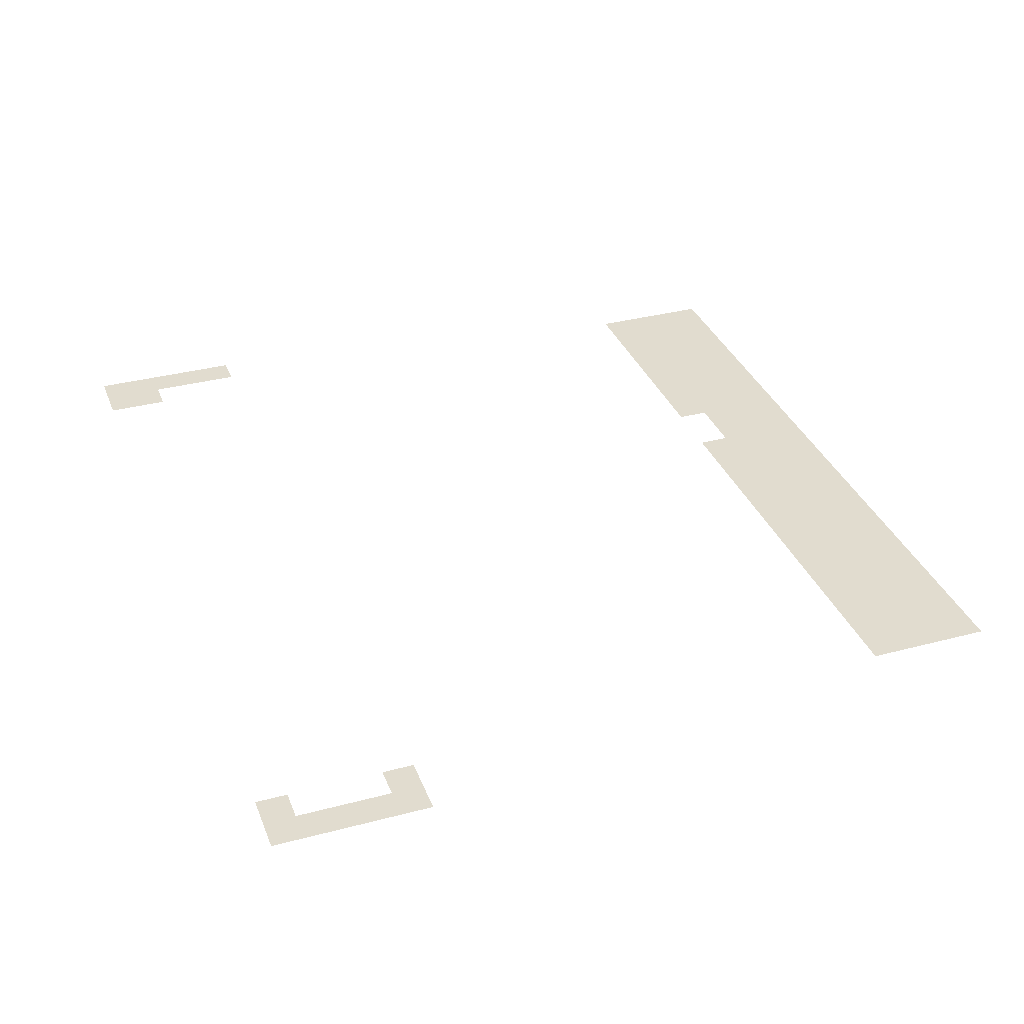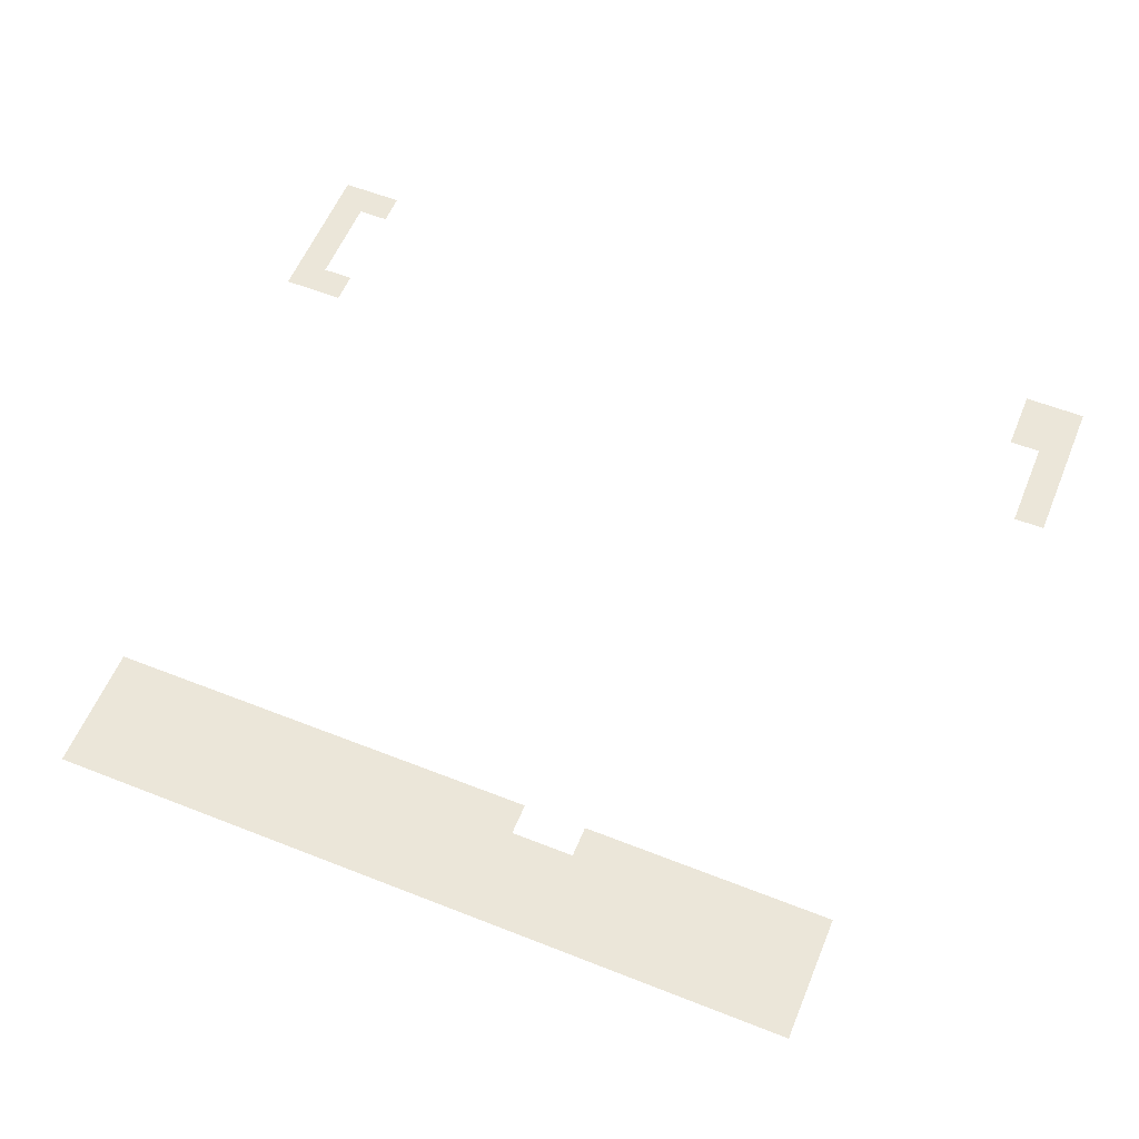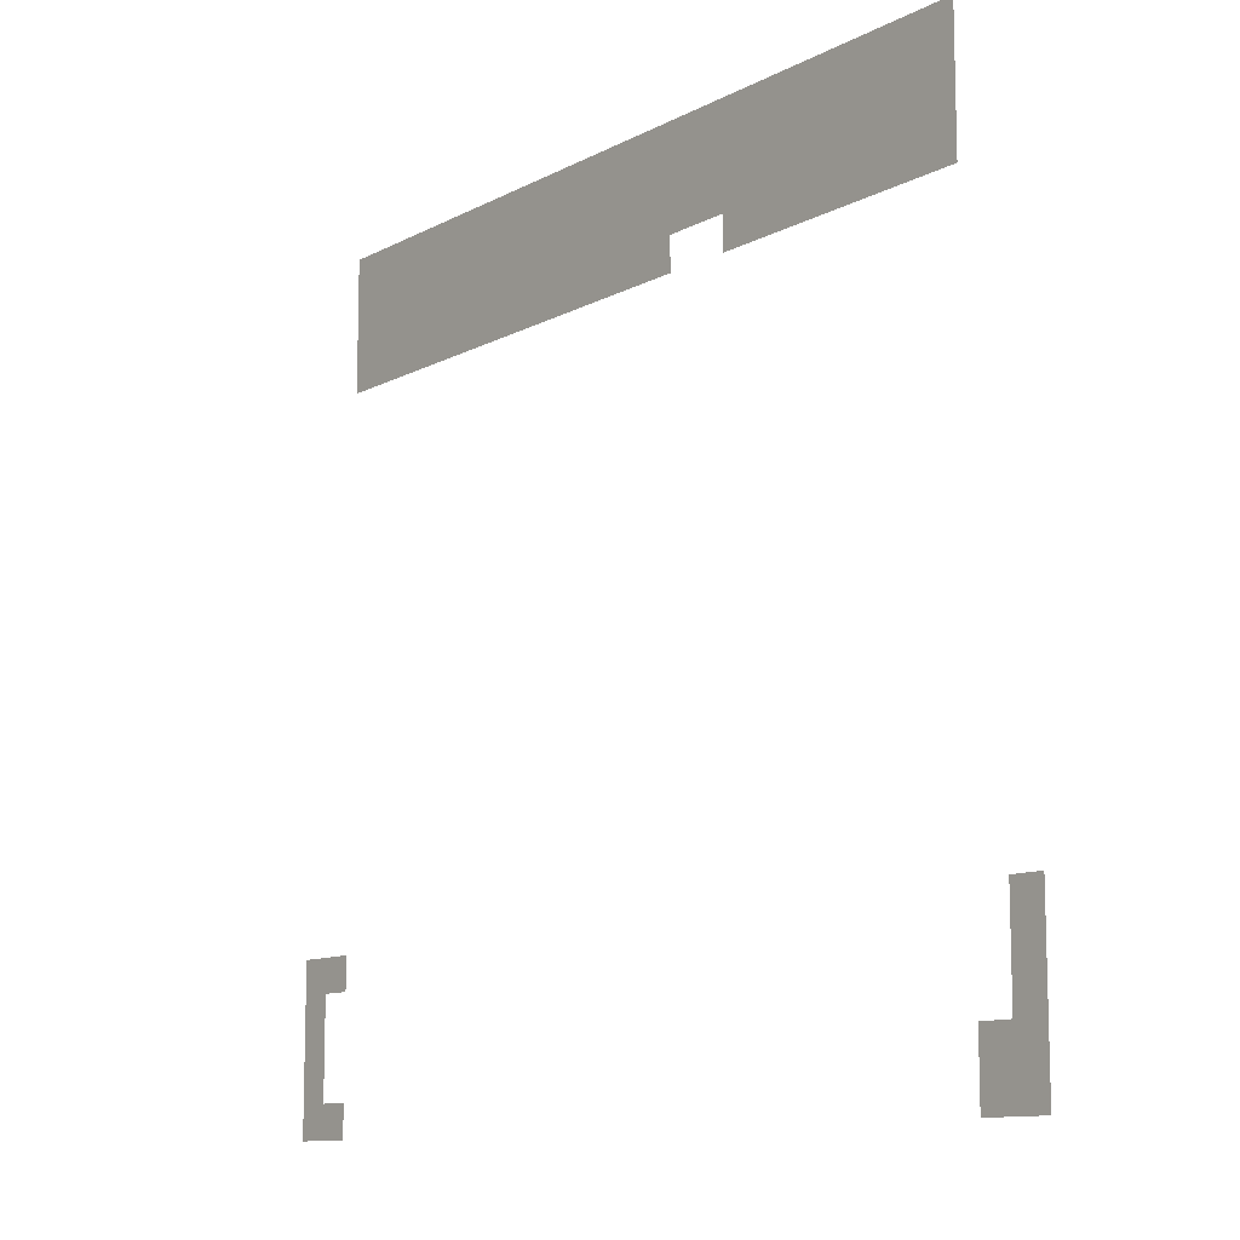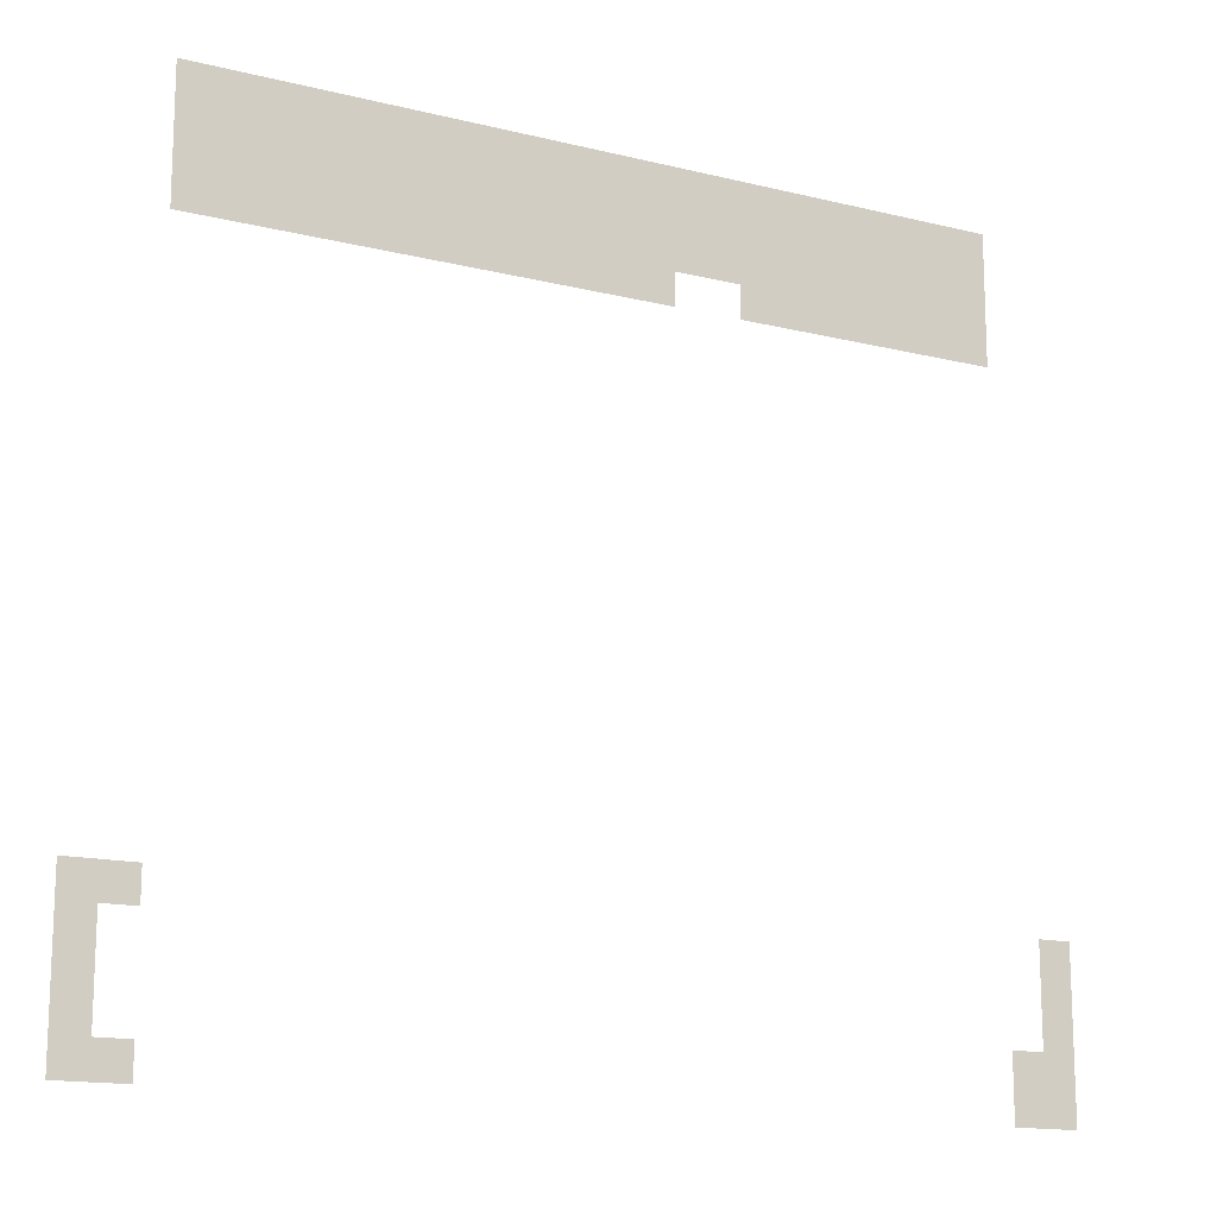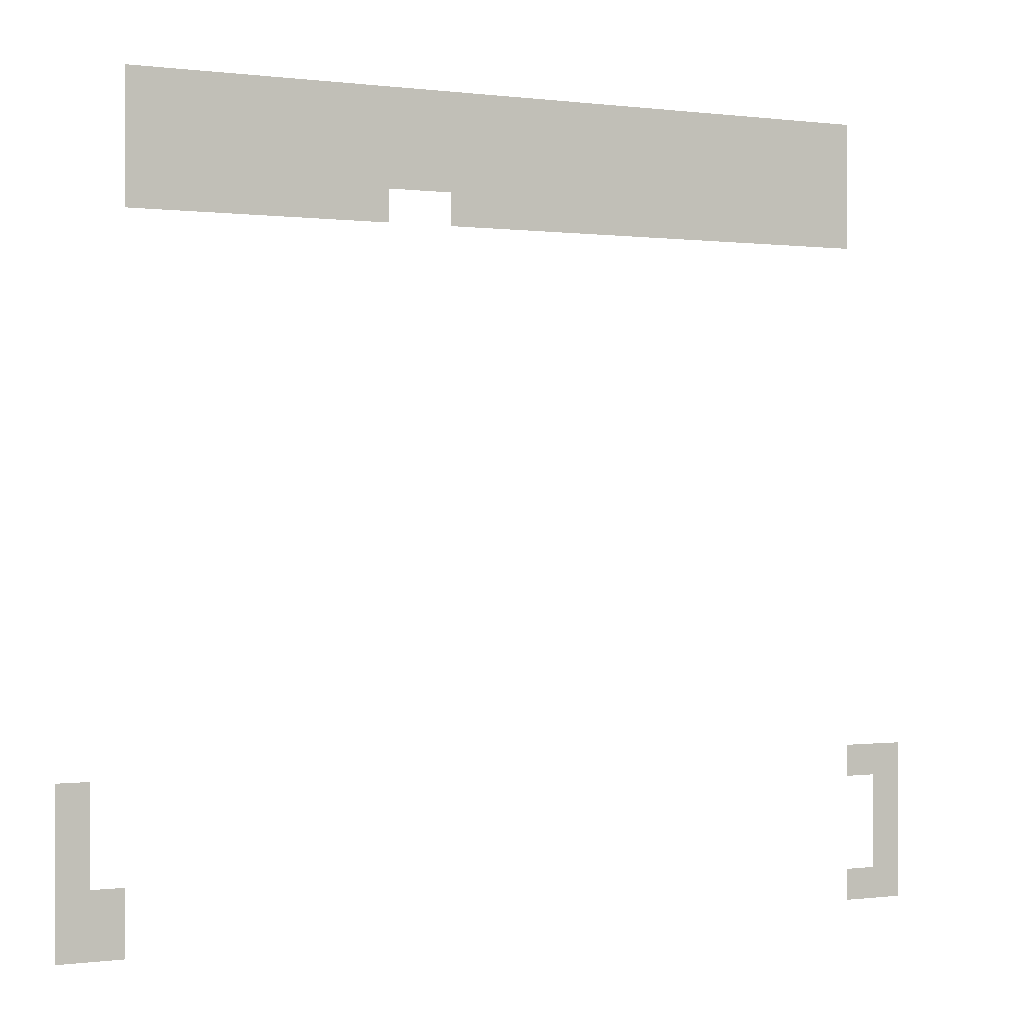
<metadata>
{"format":"obj","ext":"obj","renderer":"f3d","projection":"perspective","resolution":1024,"background":"white","views":[{"elev":34.4,"azim":70.4,"up":"+Z"},{"elev":57.6,"azim":-157.7,"up":"+Z"},{"elev":-11.5,"azim":-128.8,"up":"+Y"},{"elev":-15.1,"azim":152.1,"up":"+Y"},{"elev":-0.1,"azim":-25.8,"up":"+Y"}]}
</metadata>
<code>
v -1 -28 0
v -2 -28 0
v -2 -27 0
v -1 -27 0
v -2 -28 0
v -3 -28 0
v -3 -27 0
v -2 -27 0
v -27 -28 0
v -28 -28 0
v -28 -27 0
v -27 -27 0
v -28 -28 0
v -29 -28 0
v -29 -27 0
v -28 -27 0
v -1 -27 0
v -2 -27 0
v -2 -26 0
v -1 -26 0
v -27 -27 0
v -28 -27 0
v -28 -26 0
v -27 -26 0
v -28 -27 0
v -29 -27 0
v -29 -26 0
v -28 -26 0
v -1 -26 0
v -2 -26 0
v -2 -25 0
v -1 -25 0
v -28 -26 0
v -29 -26 0
v -29 -25 0
v -28 -25 0
v -1 -25 0
v -2 -25 0
v -2 -24 0
v -1 -24 0
v -28 -25 0
v -29 -25 0
v -29 -24 0
v -28 -24 0
v -1 -24 0
v -2 -24 0
v -2 -23 0
v -1 -23 0
v -2 -24 0
v -3 -24 0
v -3 -23 0
v -2 -23 0
v -28 -24 0
v -29 -24 0
v -29 -23 0
v -28 -23 0
v -3 -7 0
v -4 -7 0
v -4 -6 0
v -3 -6 0
v -4 -7 0
v -5 -7 0
v -5 -6 0
v -4 -6 0
v -5 -7 0
v -6 -7 0
v -6 -6 0
v -5 -6 0
v -6 -7 0
v -7 -7 0
v -7 -6 0
v -6 -6 0
v -7 -7 0
v -8 -7 0
v -8 -6 0
v -7 -6 0
v -8 -7 0
v -9 -7 0
v -9 -6 0
v -8 -6 0
v -9 -7 0
v -10 -7 0
v -10 -6 0
v -9 -6 0
v -10 -7 0
v -11 -7 0
v -11 -6 0
v -10 -6 0
v -11 -7 0
v -12 -7 0
v -12 -6 0
v -11 -6 0
v -12 -7 0
v -13 -7 0
v -13 -6 0
v -12 -6 0
v -13 -7 0
v -14 -7 0
v -14 -6 0
v -13 -6 0
v -14 -7 0
v -15 -7 0
v -15 -6 0
v -14 -6 0
v -15 -7 0
v -16 -7 0
v -16 -6 0
v -15 -6 0
v -16 -7 0
v -17 -7 0
v -17 -6 0
v -16 -6 0
v -19 -7 0
v -20 -7 0
v -20 -6 0
v -19 -6 0
v -20 -7 0
v -21 -7 0
v -21 -6 0
v -20 -6 0
v -21 -7 0
v -22 -7 0
v -22 -6 0
v -21 -6 0
v -22 -7 0
v -23 -7 0
v -23 -6 0
v -22 -6 0
v -23 -7 0
v -24 -7 0
v -24 -6 0
v -23 -6 0
v -24 -7 0
v -25 -7 0
v -25 -6 0
v -24 -6 0
v -25 -7 0
v -26 -7 0
v -26 -6 0
v -25 -6 0
v -26 -7 0
v -27 -7 0
v -27 -6 0
v -26 -6 0
v -3 -6 0
v -4 -6 0
v -4 -5 0
v -3 -5 0
v -4 -6 0
v -5 -6 0
v -5 -5 0
v -4 -5 0
v -5 -6 0
v -6 -6 0
v -6 -5 0
v -5 -5 0
v -6 -6 0
v -7 -6 0
v -7 -5 0
v -6 -5 0
v -7 -6 0
v -8 -6 0
v -8 -5 0
v -7 -5 0
v -8 -6 0
v -9 -6 0
v -9 -5 0
v -8 -5 0
v -9 -6 0
v -10 -6 0
v -10 -5 0
v -9 -5 0
v -10 -6 0
v -11 -6 0
v -11 -5 0
v -10 -5 0
v -11 -6 0
v -12 -6 0
v -12 -5 0
v -11 -5 0
v -12 -6 0
v -13 -6 0
v -13 -5 0
v -12 -5 0
v -13 -6 0
v -14 -6 0
v -14 -5 0
v -13 -5 0
v -14 -6 0
v -15 -6 0
v -15 -5 0
v -14 -5 0
v -15 -6 0
v -16 -6 0
v -16 -5 0
v -15 -5 0
v -16 -6 0
v -17 -6 0
v -17 -5 0
v -16 -5 0
v -17 -6 0
v -18 -6 0
v -18 -5 0
v -17 -5 0
v -18 -6 0
v -19 -6 0
v -19 -5 0
v -18 -5 0
v -19 -6 0
v -20 -6 0
v -20 -5 0
v -19 -5 0
v -20 -6 0
v -21 -6 0
v -21 -5 0
v -20 -5 0
v -21 -6 0
v -22 -6 0
v -22 -5 0
v -21 -5 0
v -22 -6 0
v -23 -6 0
v -23 -5 0
v -22 -5 0
v -23 -6 0
v -24 -6 0
v -24 -5 0
v -23 -5 0
v -24 -6 0
v -25 -6 0
v -25 -5 0
v -24 -5 0
v -25 -6 0
v -26 -6 0
v -26 -5 0
v -25 -5 0
v -26 -6 0
v -27 -6 0
v -27 -5 0
v -26 -5 0
v -3 -5 0
v -4 -5 0
v -4 -4 0
v -3 -4 0
v -4 -5 0
v -5 -5 0
v -5 -4 0
v -4 -4 0
v -5 -5 0
v -6 -5 0
v -6 -4 0
v -5 -4 0
v -6 -5 0
v -7 -5 0
v -7 -4 0
v -6 -4 0
v -7 -5 0
v -8 -5 0
v -8 -4 0
v -7 -4 0
v -8 -5 0
v -9 -5 0
v -9 -4 0
v -8 -4 0
v -9 -5 0
v -10 -5 0
v -10 -4 0
v -9 -4 0
v -10 -5 0
v -11 -5 0
v -11 -4 0
v -10 -4 0
v -11 -5 0
v -12 -5 0
v -12 -4 0
v -11 -4 0
v -12 -5 0
v -13 -5 0
v -13 -4 0
v -12 -4 0
v -13 -5 0
v -14 -5 0
v -14 -4 0
v -13 -4 0
v -14 -5 0
v -15 -5 0
v -15 -4 0
v -14 -4 0
v -15 -5 0
v -16 -5 0
v -16 -4 0
v -15 -4 0
v -16 -5 0
v -17 -5 0
v -17 -4 0
v -16 -4 0
v -17 -5 0
v -18 -5 0
v -18 -4 0
v -17 -4 0
v -18 -5 0
v -19 -5 0
v -19 -4 0
v -18 -4 0
v -19 -5 0
v -20 -5 0
v -20 -4 0
v -19 -4 0
v -20 -5 0
v -21 -5 0
v -21 -4 0
v -20 -4 0
v -21 -5 0
v -22 -5 0
v -22 -4 0
v -21 -4 0
v -22 -5 0
v -23 -5 0
v -23 -4 0
v -22 -4 0
v -23 -5 0
v -24 -5 0
v -24 -4 0
v -23 -4 0
v -24 -5 0
v -25 -5 0
v -25 -4 0
v -24 -4 0
v -25 -5 0
v -26 -5 0
v -26 -4 0
v -25 -4 0
v -26 -5 0
v -27 -5 0
v -27 -4 0
v -26 -4 0
v -3 -4 0
v -4 -4 0
v -4 -3 0
v -3 -3 0
v -4 -4 0
v -5 -4 0
v -5 -3 0
v -4 -3 0
v -5 -4 0
v -6 -4 0
v -6 -3 0
v -5 -3 0
v -6 -4 0
v -7 -4 0
v -7 -3 0
v -6 -3 0
v -7 -4 0
v -8 -4 0
v -8 -3 0
v -7 -3 0
v -8 -4 0
v -9 -4 0
v -9 -3 0
v -8 -3 0
v -9 -4 0
v -10 -4 0
v -10 -3 0
v -9 -3 0
v -10 -4 0
v -11 -4 0
v -11 -3 0
v -10 -3 0
v -11 -4 0
v -12 -4 0
v -12 -3 0
v -11 -3 0
v -12 -4 0
v -13 -4 0
v -13 -3 0
v -12 -3 0
v -13 -4 0
v -14 -4 0
v -14 -3 0
v -13 -3 0
v -14 -4 0
v -15 -4 0
v -15 -3 0
v -14 -3 0
v -15 -4 0
v -16 -4 0
v -16 -3 0
v -15 -3 0
v -16 -4 0
v -17 -4 0
v -17 -3 0
v -16 -3 0
v -17 -4 0
v -18 -4 0
v -18 -3 0
v -17 -3 0
v -18 -4 0
v -19 -4 0
v -19 -3 0
v -18 -3 0
v -19 -4 0
v -20 -4 0
v -20 -3 0
v -19 -3 0
v -20 -4 0
v -21 -4 0
v -21 -3 0
v -20 -3 0
v -21 -4 0
v -22 -4 0
v -22 -3 0
v -21 -3 0
v -22 -4 0
v -23 -4 0
v -23 -3 0
v -22 -3 0
v -23 -4 0
v -24 -4 0
v -24 -3 0
v -23 -3 0
v -24 -4 0
v -25 -4 0
v -25 -3 0
v -24 -3 0
v -25 -4 0
v -26 -4 0
v -26 -3 0
v -25 -3 0
v -26 -4 0
v -27 -4 0
v -27 -3 0
v -26 -3 0
g The-room-of-boredom-like-for-real_mesh_0002
f 1 2 3 4
f 5 6 7 8
f 9 10 11 12
f 13 14 15 16
f 17 18 19 20
f 21 22 23 24
f 25 26 27 28
f 29 30 31 32
f 33 34 35 36
f 37 38 39 40
f 41 42 43 44
f 45 46 47 48
f 49 50 51 52
f 53 54 55 56
f 57 58 59 60
f 61 62 63 64
f 65 66 67 68
f 69 70 71 72
f 73 74 75 76
f 77 78 79 80
f 81 82 83 84
f 85 86 87 88
f 89 90 91 92
f 93 94 95 96
f 97 98 99 100
f 101 102 103 104
f 105 106 107 108
f 109 110 111 112
f 113 114 115 116
f 117 118 119 120
f 121 122 123 124
f 125 126 127 128
f 129 130 131 132
f 133 134 135 136
f 137 138 139 140
f 141 142 143 144
f 145 146 147 148
f 149 150 151 152
f 153 154 155 156
f 157 158 159 160
f 161 162 163 164
f 165 166 167 168
f 169 170 171 172
f 173 174 175 176
f 177 178 179 180
f 181 182 183 184
f 185 186 187 188
f 189 190 191 192
f 193 194 195 196
f 197 198 199 200
f 201 202 203 204
f 205 206 207 208
f 209 210 211 212
f 213 214 215 216
f 217 218 219 220
f 221 222 223 224
f 225 226 227 228
f 229 230 231 232
f 233 234 235 236
f 237 238 239 240
f 241 242 243 244
f 245 246 247 248
f 249 250 251 252
f 253 254 255 256
f 257 258 259 260
f 261 262 263 264
f 265 266 267 268
f 269 270 271 272
f 273 274 275 276
f 277 278 279 280
f 281 282 283 284
f 285 286 287 288
f 289 290 291 292
f 293 294 295 296
f 297 298 299 300
f 301 302 303 304
f 305 306 307 308
f 309 310 311 312
f 313 314 315 316
f 317 318 319 320
f 321 322 323 324
f 325 326 327 328
f 329 330 331 332
f 333 334 335 336
f 337 338 339 340
f 341 342 343 344
f 345 346 347 348
f 349 350 351 352
f 353 354 355 356
f 357 358 359 360
f 361 362 363 364
f 365 366 367 368
f 369 370 371 372
f 373 374 375 376
f 377 378 379 380
f 381 382 383 384
f 385 386 387 388
f 389 390 391 392
f 393 394 395 396
f 397 398 399 400
f 401 402 403 404
f 405 406 407 408
f 409 410 411 412
f 413 414 415 416
f 417 418 419 420
f 421 422 423 424
f 425 426 427 428
f 429 430 431 432

</code>
